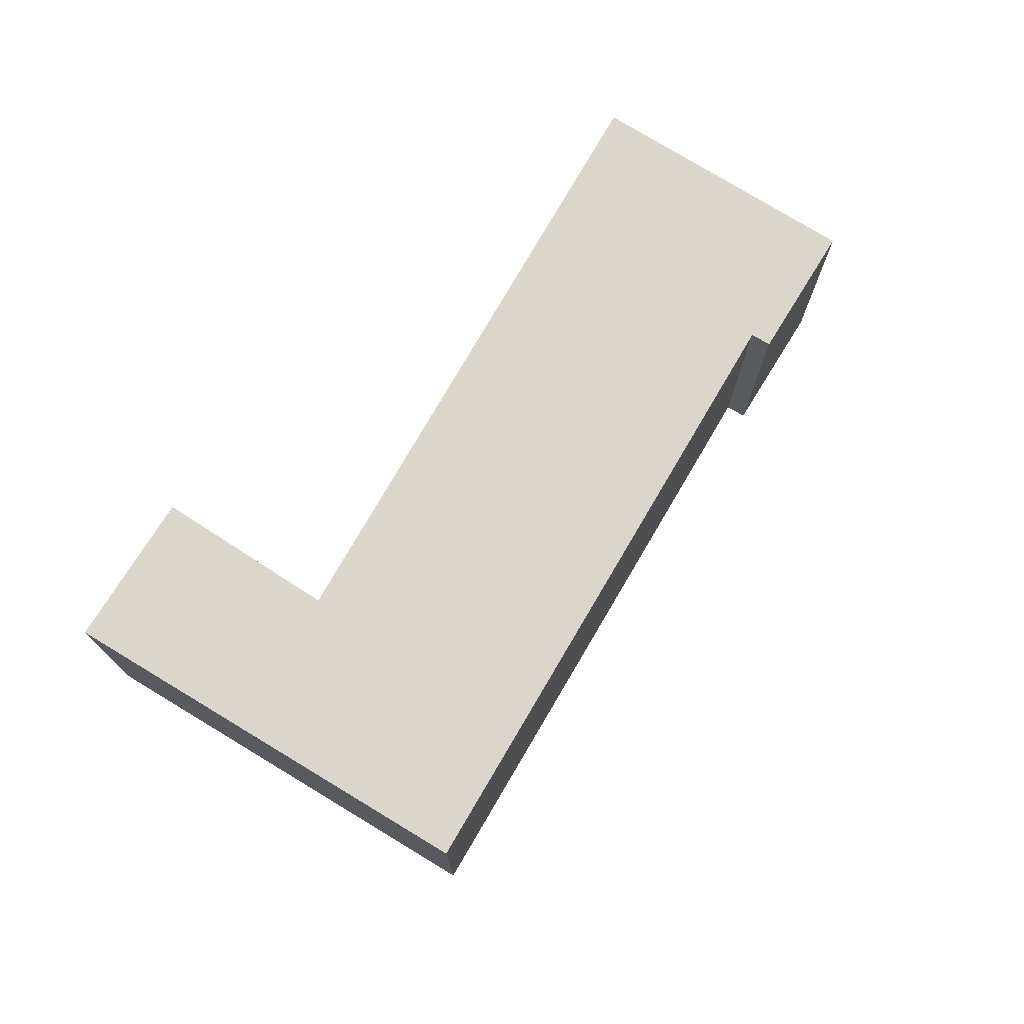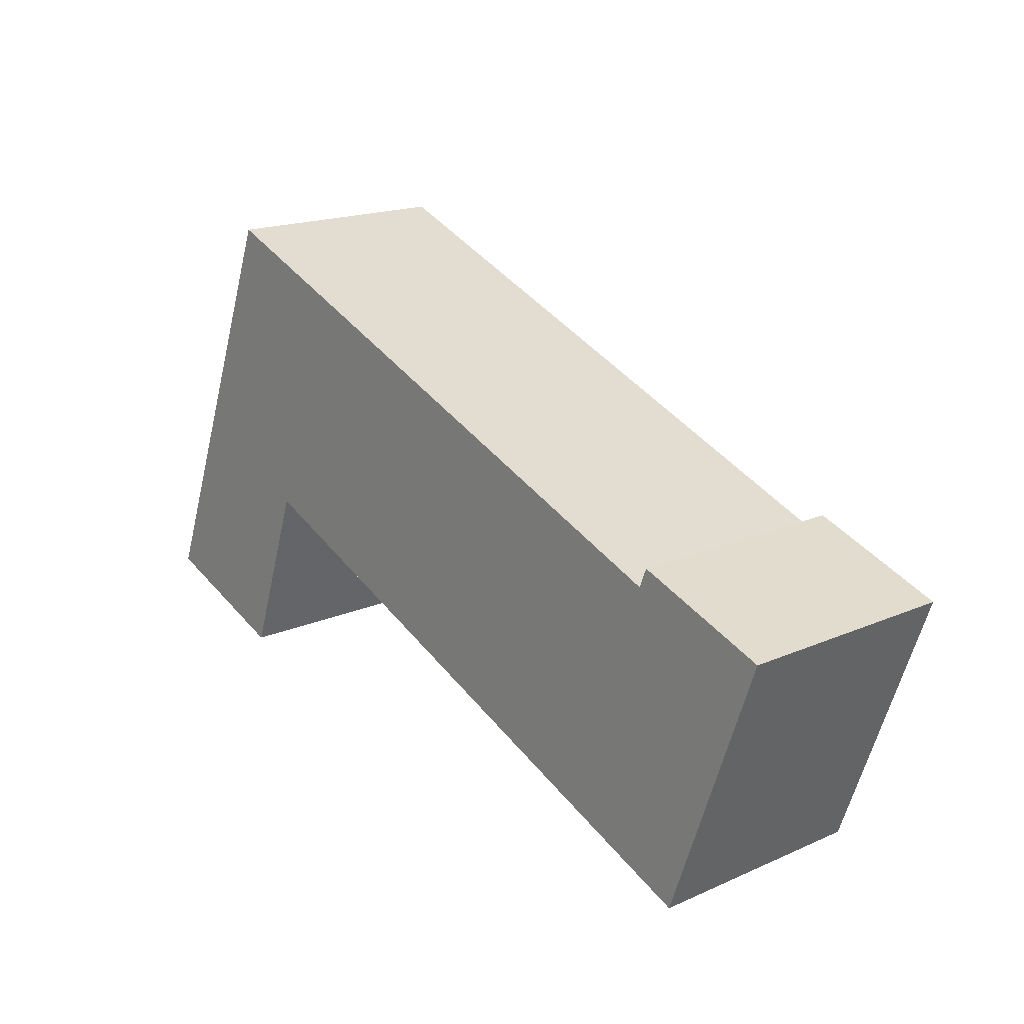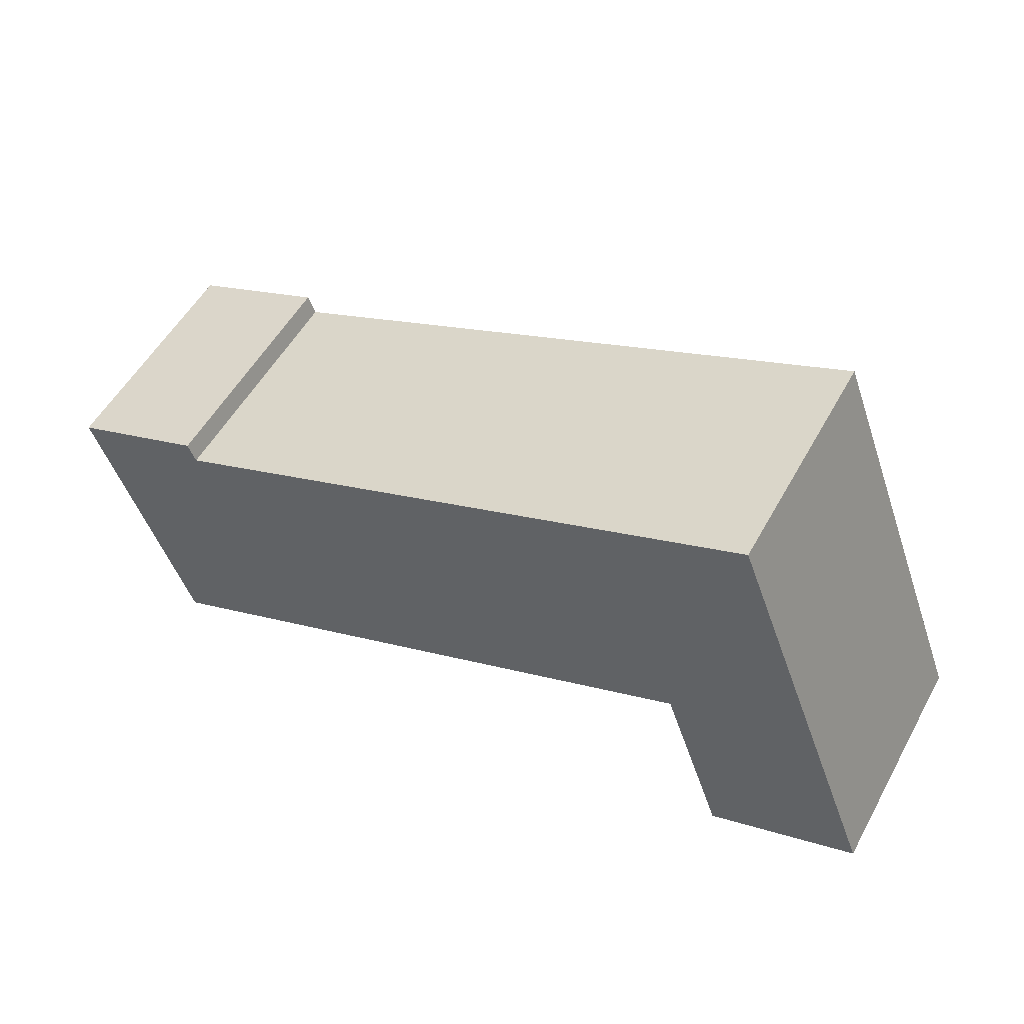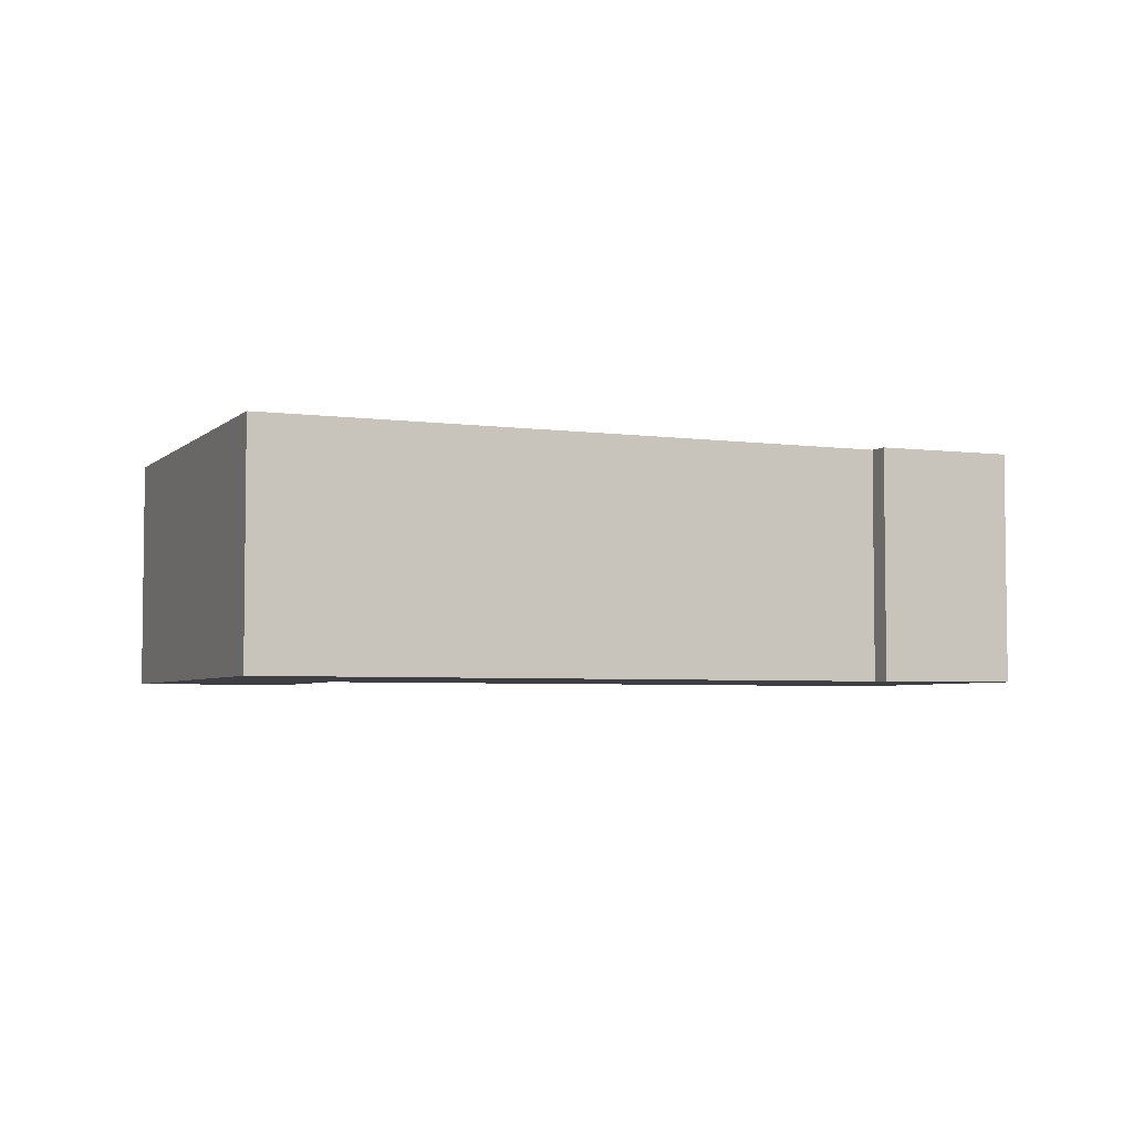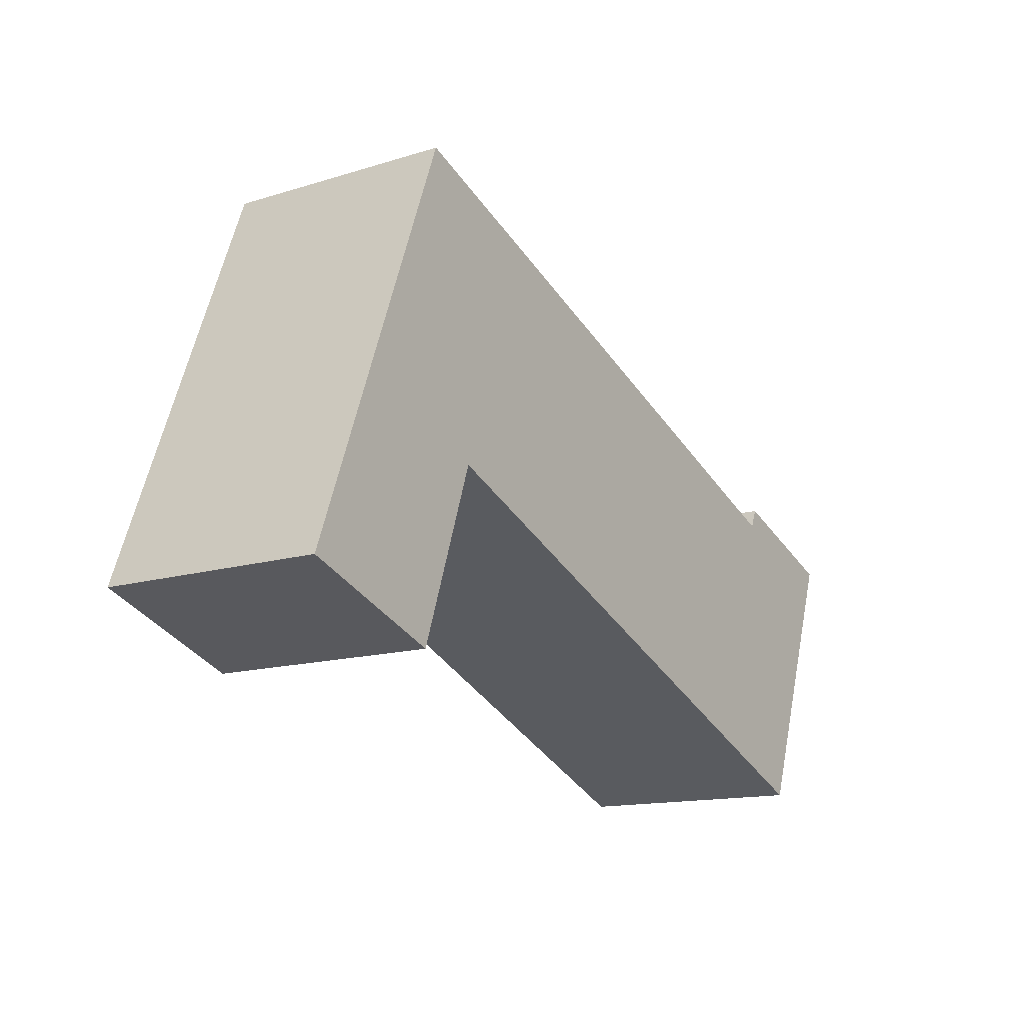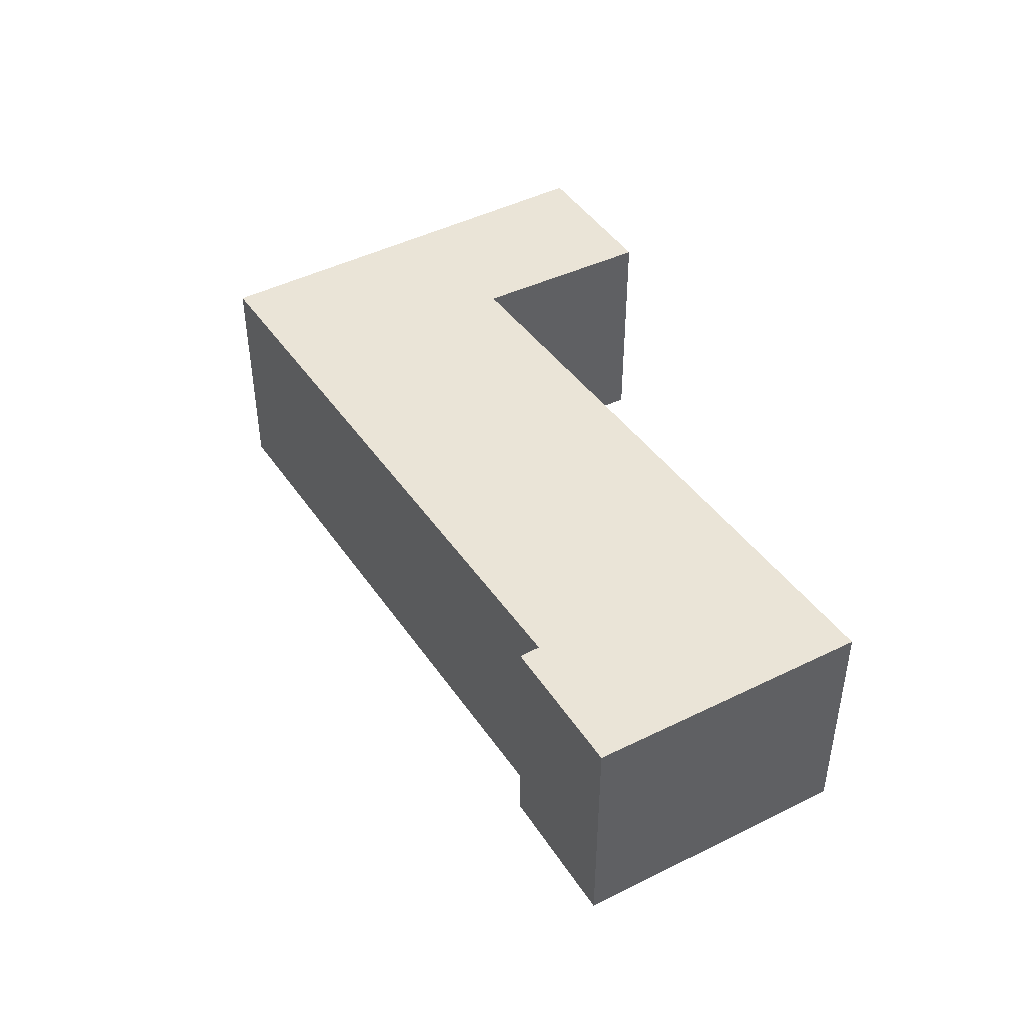
<metadata>
{"format":"obj","ext":"obj","renderer":"f3d","projection":"perspective","resolution":1024,"background":"white","views":[{"elev":73.6,"azim":-38.0,"up":"+Y"},{"elev":17.8,"azim":49.3,"up":"+Z"},{"elev":53.7,"azim":-151.5,"up":"+Z"},{"elev":-4.3,"azim":-2.2,"up":"+Y"},{"elev":-13.9,"azim":-55.5,"up":"+Z"},{"elev":43.9,"azim":79.7,"up":"+Y"}]}
</metadata>
<code>
v  2.064 3.065 5.39
v  1.961 3.065 -0.729
v  0 3.065 1.877e-16
v  2.766 3.065 1.594
v  10.57 3.065 -1.639
v  9.952 3.065 2.267
v  11.82 3.065 1.868
v  10.05 3.065 2.522
v  10.05 -1.544e-16 2.522
v  11.82 -1.144e-16 1.868
v  2.064 -3.3e-16 5.39
v  9.952 -1.388e-16 2.267
v  10.57 1.004e-16 -1.639
v  2.766 -9.76e-17 1.594
v  1.961 4.464e-17 -0.729
v  0 0 0
g defaultobject
f 1 2 3
f 2 1 4
f 4 1 5
f 5 1 6
f 5 6 7
f 7 6 8
f 9 7 8
f 7 9 10
f 11 6 1
f 6 11 12
f 10 5 7
f 5 10 13
f 14 2 4
f 2 14 15
f 13 4 5
f 4 13 14
f 15 3 2
f 3 15 16
f 16 1 3
f 1 16 11
f 12 8 6
f 8 12 9
f 16 15 11
f 14 11 15
f 12 11 14
f 13 12 14
f 9 12 13
f 10 9 13

</code>
